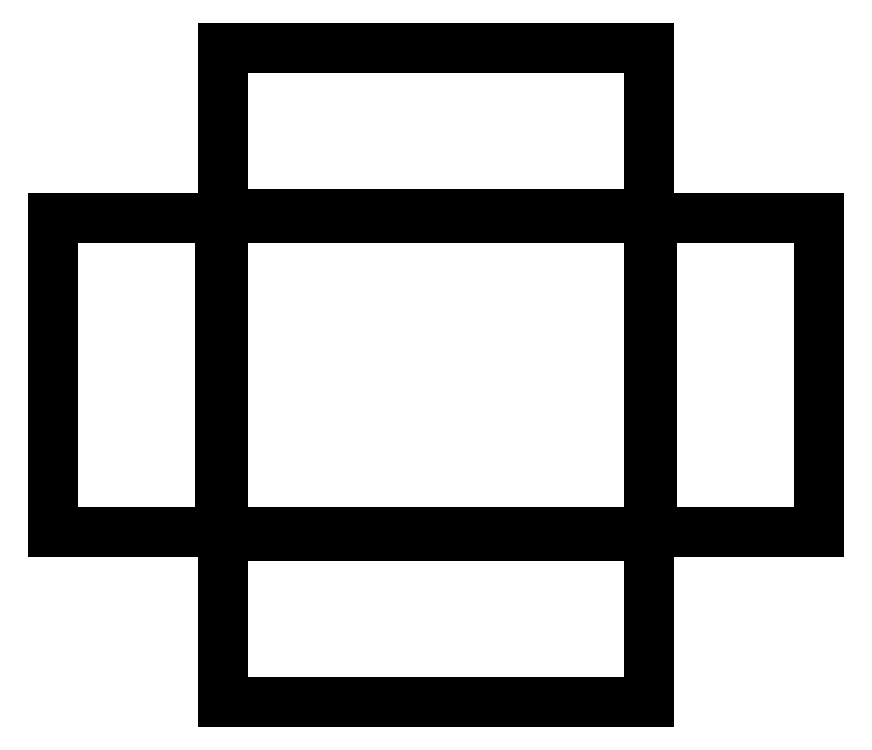
<metadata>
{"format":"dxf","ext":"dxf","renderer":"ezdxf+matplotlib","layout":"modelspace","background":"white","min_lineweight":24,"dpi":150}
</metadata>
<code>
0
SECTION
2
ENTITIES
0
LINE
8
0
10
-103.5
11
-103.5
20
-42.5
21
42.5
0
LINE
8
0
10
-103.5
11
-58.5
20
42.5
21
42.5
0
LINE
8
0
10
-58.5
11
-58.5
20
42.5
21
-42.5
0
LINE
8
0
10
-58.5
11
-103.5
20
-42.5
21
-42.5
0
LINE
8
0
10
-57.5
11
-57.5
20
-88.5
21
-43.5
0
LINE
8
0
10
-57.5
11
57.5
20
-43.5
21
-43.5
0
LINE
8
0
10
57.5
11
57.5
20
-43.5
21
-88.5
0
LINE
8
0
10
57.5
11
-57.5
20
-88.5
21
-88.5
0
LINE
8
0
10
-57.5
11
-57.5
20
-42.5
21
42.5
0
LINE
8
0
10
-57.5
11
57.5
20
42.5
21
42.5
0
LINE
8
0
10
57.5
11
57.5
20
42.5
21
-42.5
0
LINE
8
0
10
57.5
11
-57.5
20
-42.5
21
-42.5
0
LINE
8
0
10
-57.5
11
-57.5
20
43.5
21
88.5
0
LINE
8
0
10
-57.5
11
57.5
20
88.5
21
88.5
0
LINE
8
0
10
57.5
11
57.5
20
88.5
21
43.5
0
LINE
8
0
10
57.5
11
-57.5
20
43.5
21
43.5
0
LINE
8
0
10
58.5
11
58.5
20
-42.5
21
42.5
0
LINE
8
0
10
58.5
11
103.5
20
42.5
21
42.5
0
LINE
8
0
10
103.5
11
103.5
20
42.5
21
-42.5
0
LINE
8
0
10
103.5
11
58.5
20
-42.5
21
-42.5
0
ENDSEC
0
EOF

</code>
